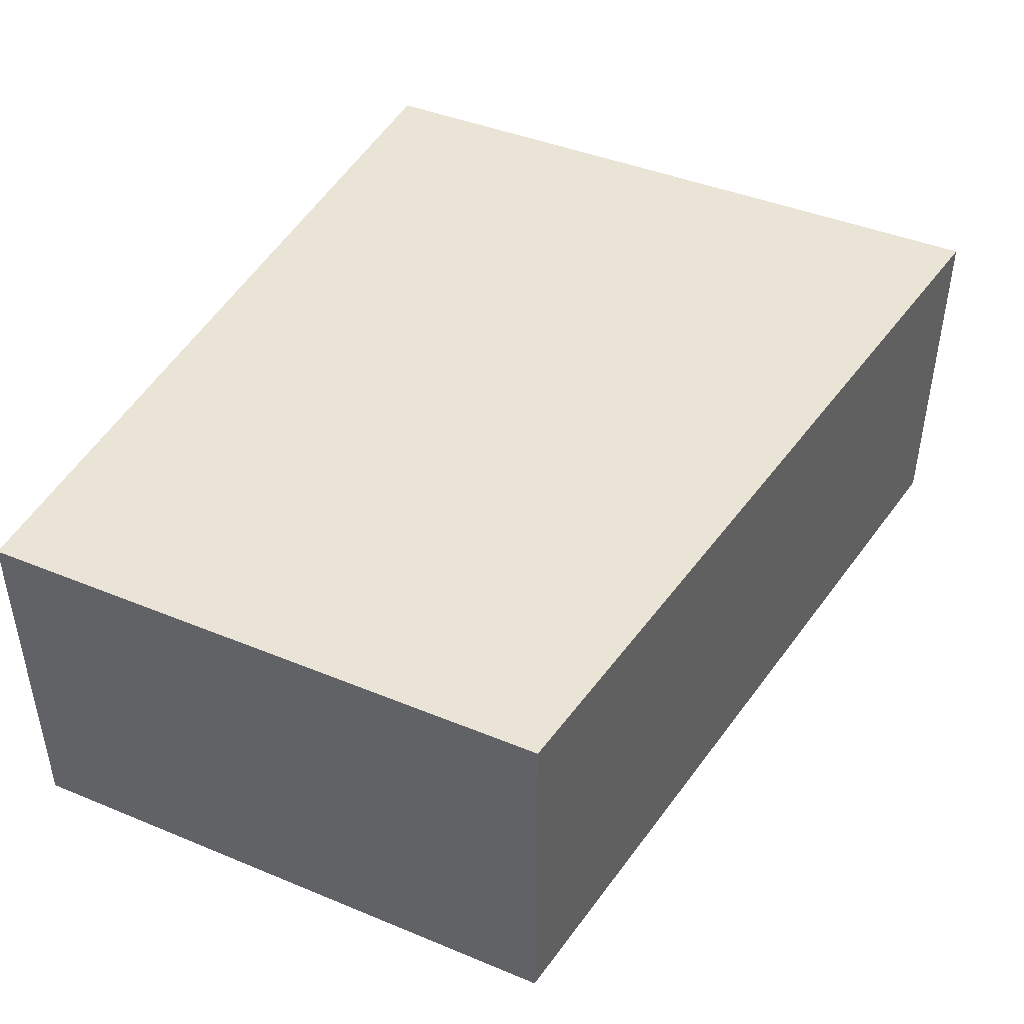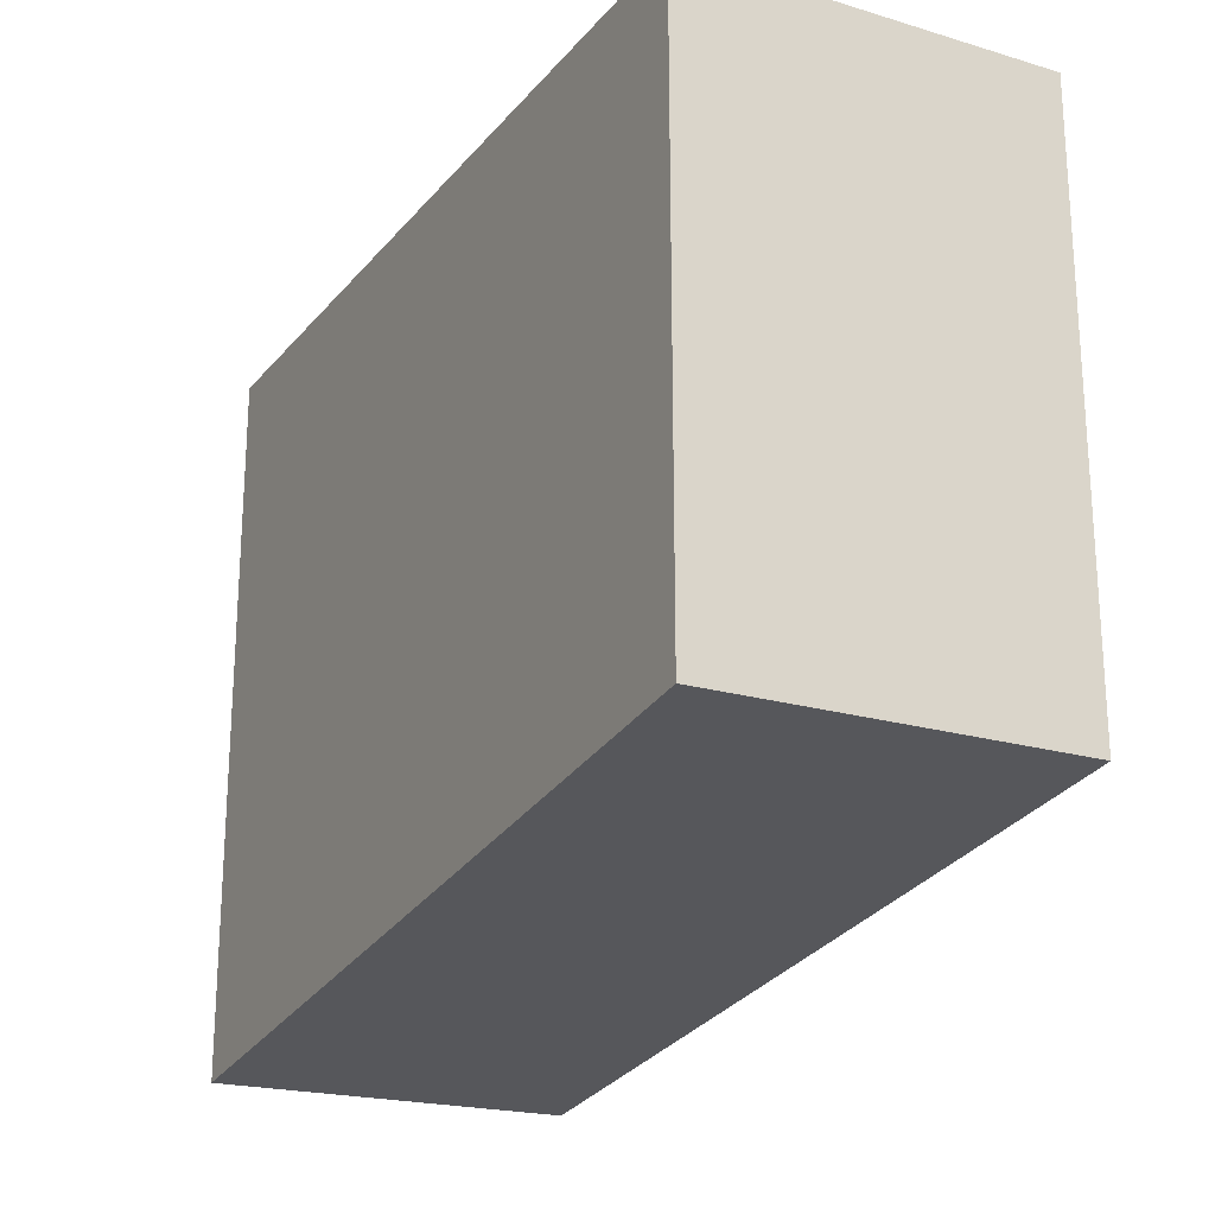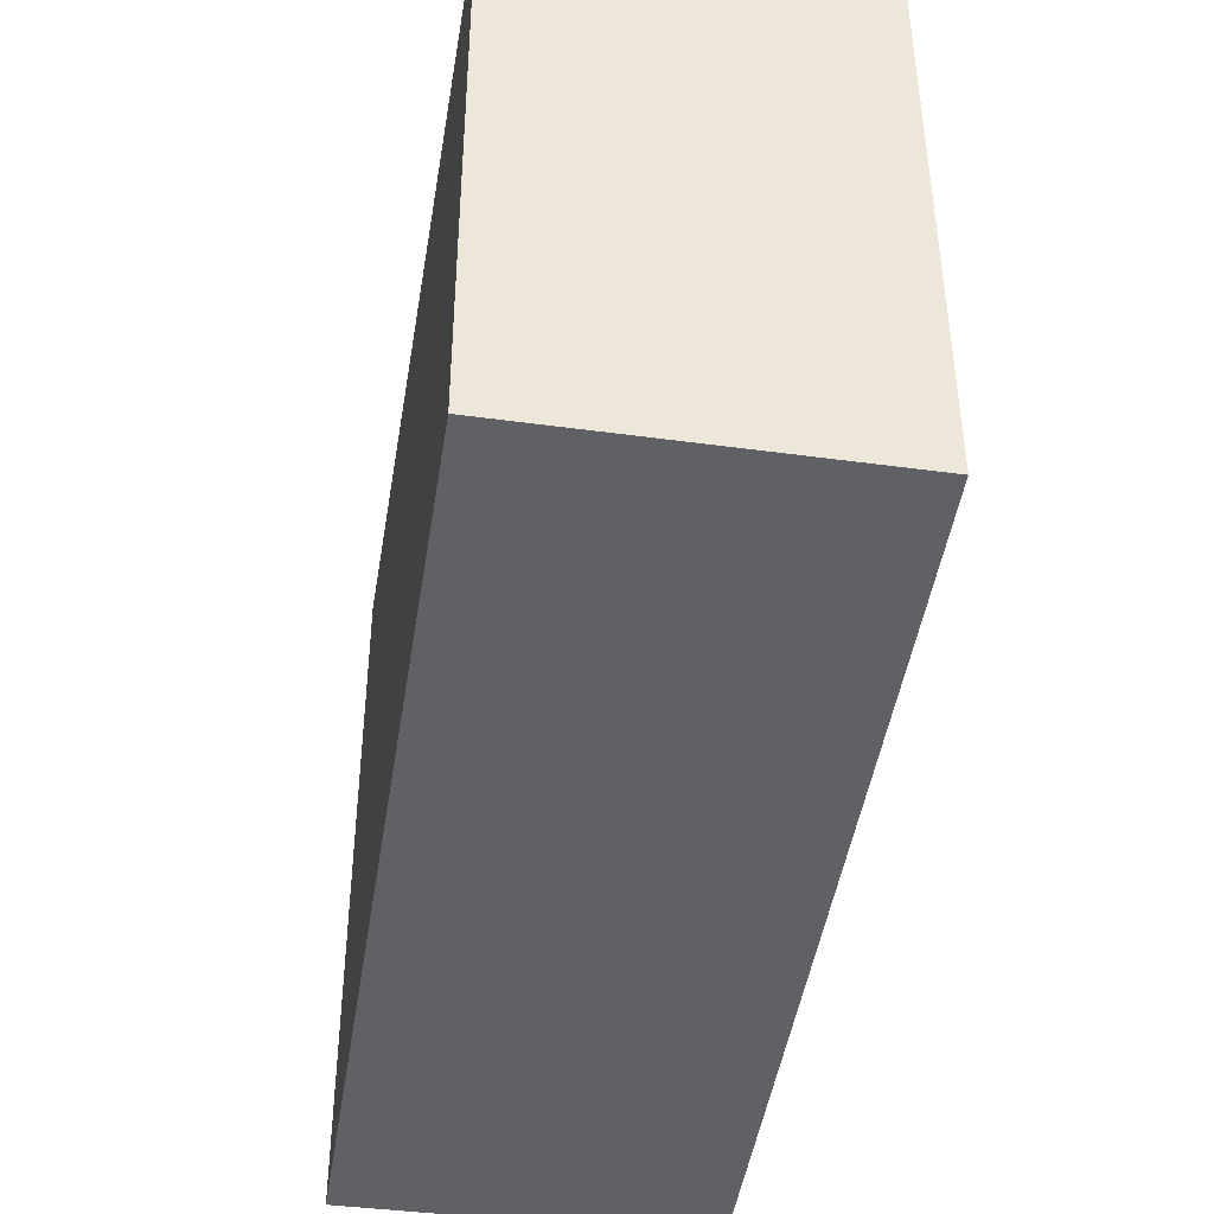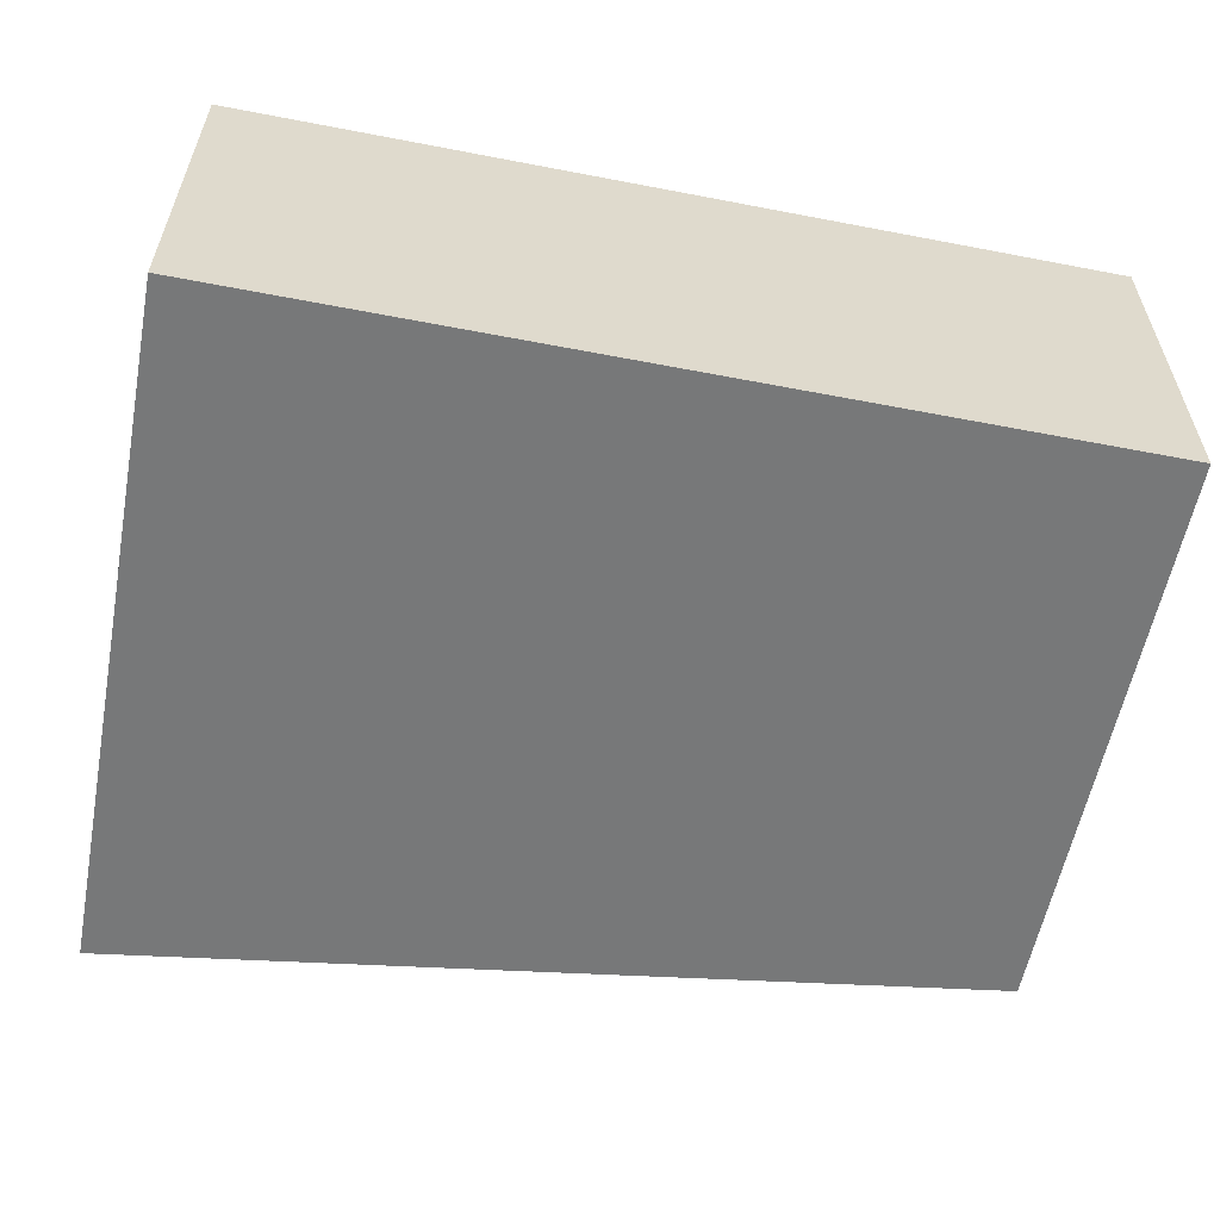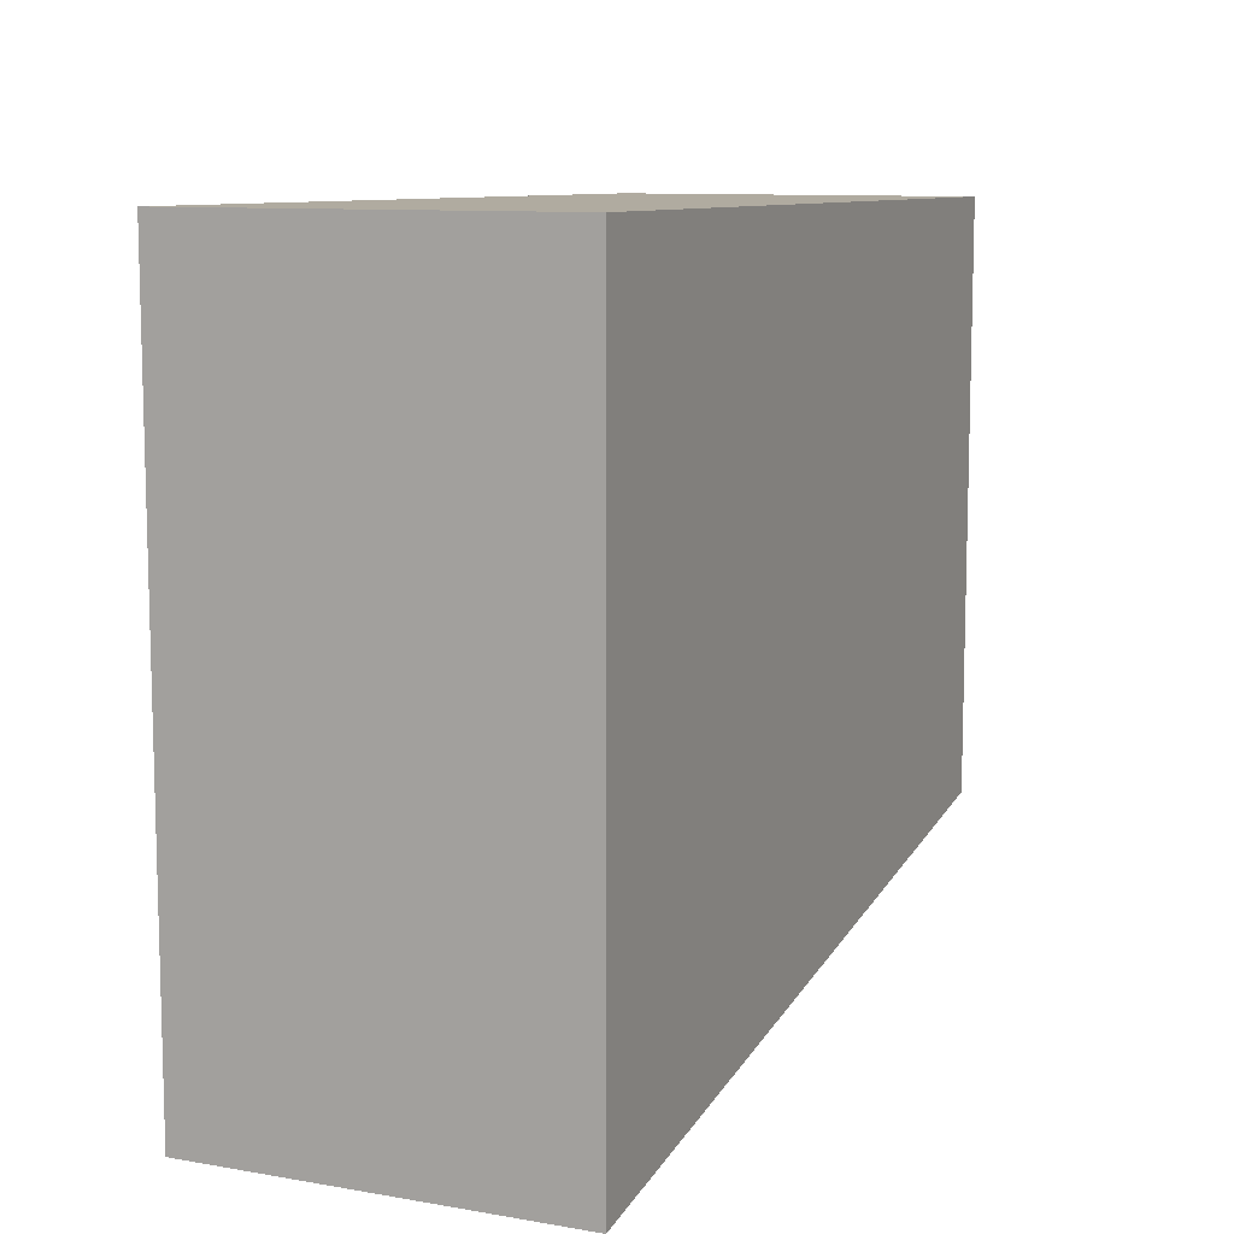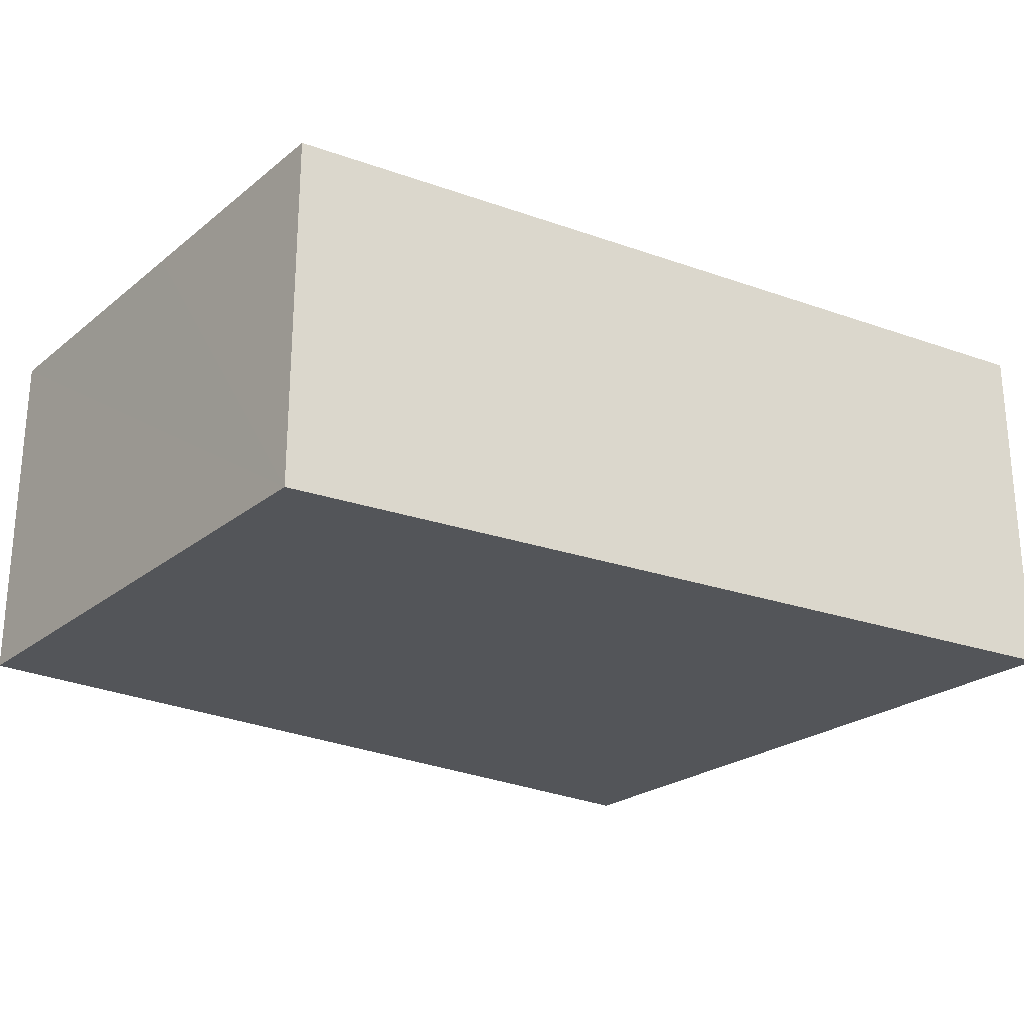
<metadata>
{"format":"obj","ext":"obj","renderer":"f3d","projection":"perspective","resolution":1024,"background":"white","views":[{"elev":43.9,"azim":115.6,"up":"+Y"},{"elev":-21.0,"azim":62.0,"up":"+Z"},{"elev":-41.6,"azim":80.6,"up":"+Z"},{"elev":-57.4,"azim":-10.8,"up":"+Y"},{"elev":10.2,"azim":-66.6,"up":"+Z"},{"elev":-24.3,"azim":142.0,"up":"+Y"}]}
</metadata>
<code>
v  0.01 3.023 3.268
v  4.764 3.023 0.647
v  0 3.023 1.851e-16
v  7.308 3.023 0.993
v  7.301 3.023 3.268
v  0.018 3.023 5.91
v  7.293 3.023 5.844
v  7.308 -6.08e-17 0.993
v  4.764 -3.962e-17 0.647
v  0 0 0
v  0.01 -2.001e-16 3.268
v  0.018 -3.619e-16 5.91
v  7.293 -3.578e-16 5.844
v  7.301 -2.001e-16 3.268
g defaultobject
f 1 2 3
f 2 1 4
f 4 1 5
f 5 1 6
f 5 6 7
f 8 2 4
f 2 8 3
f 3 8 9
f 3 9 10
f 10 1 3
f 1 10 11
f 1 11 6
f 6 11 12
f 12 7 6
f 7 12 13
f 5 8 4
f 8 5 7
f 8 7 14
f 14 7 13
f 9 11 10
f 11 9 12
f 12 9 8
f 12 8 13
f 13 8 14

</code>
